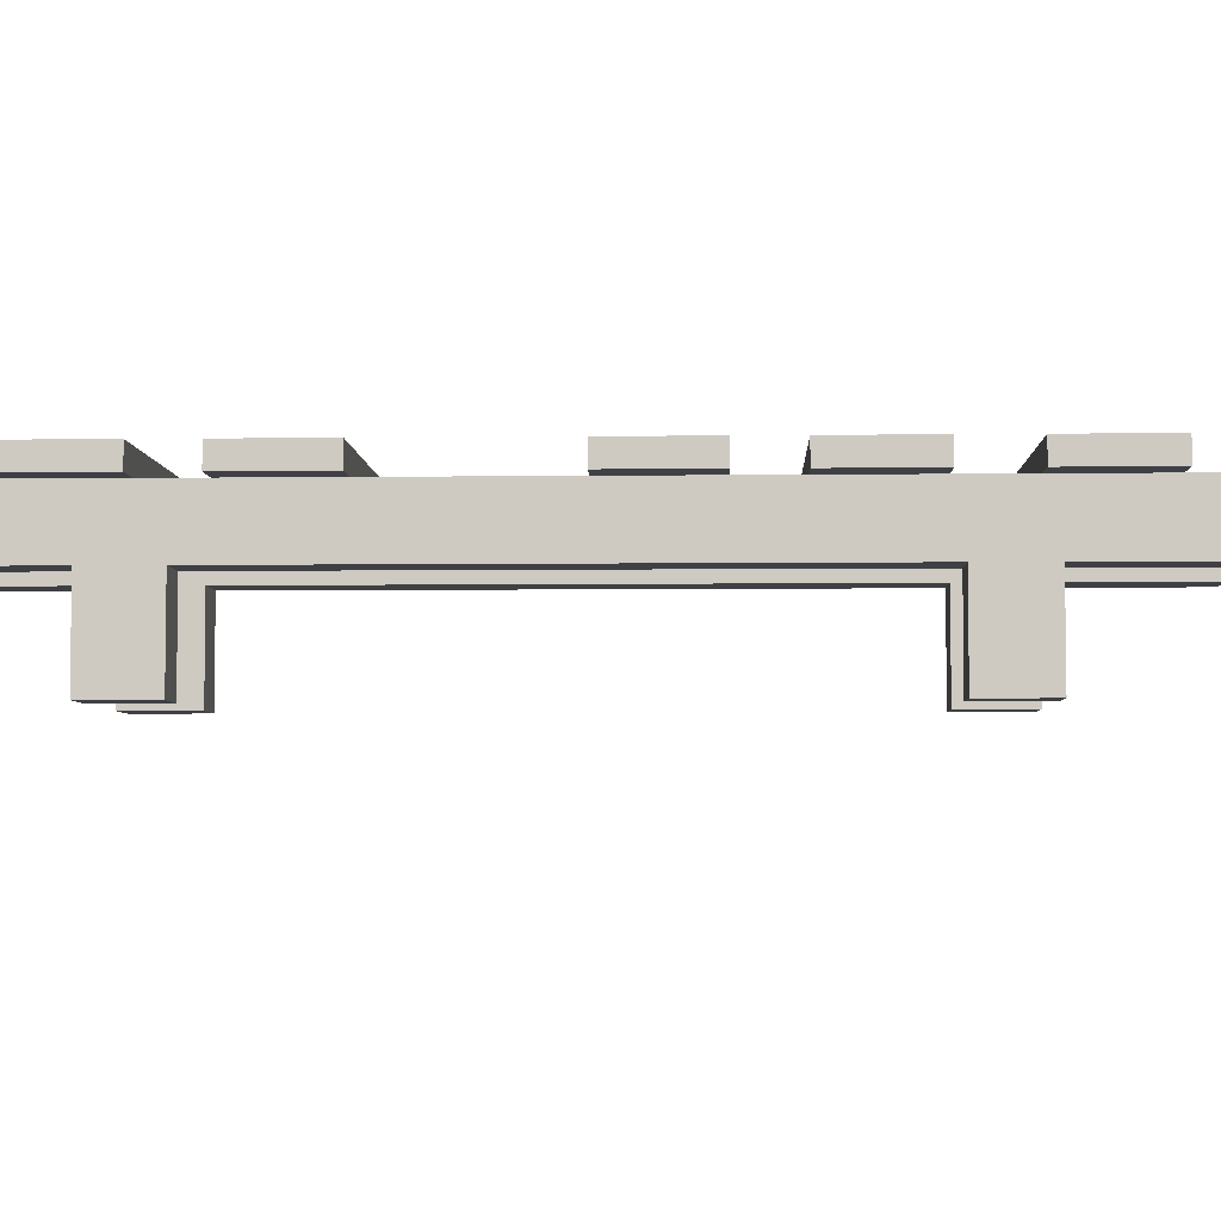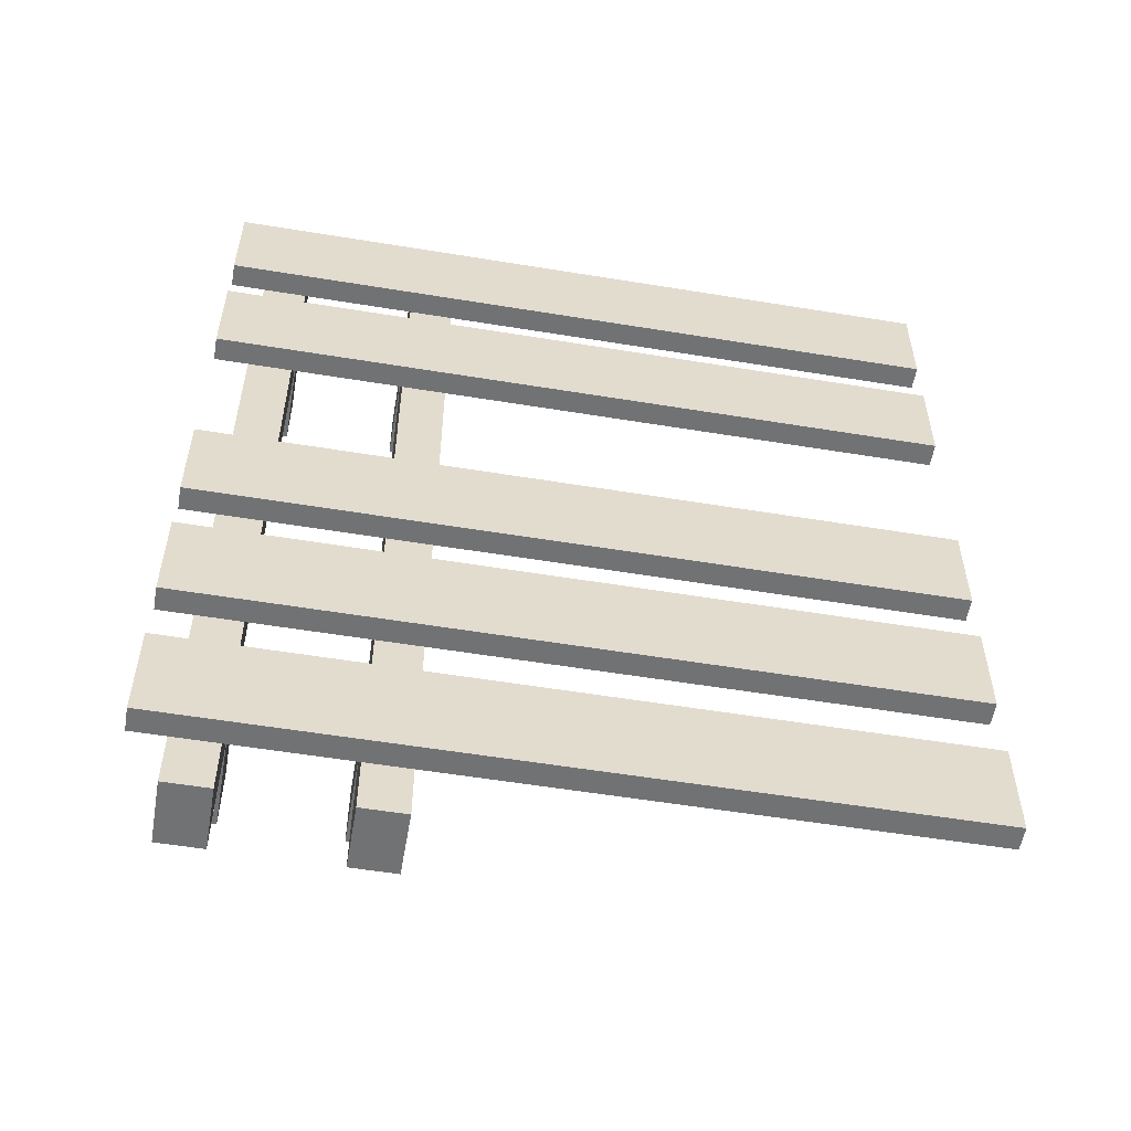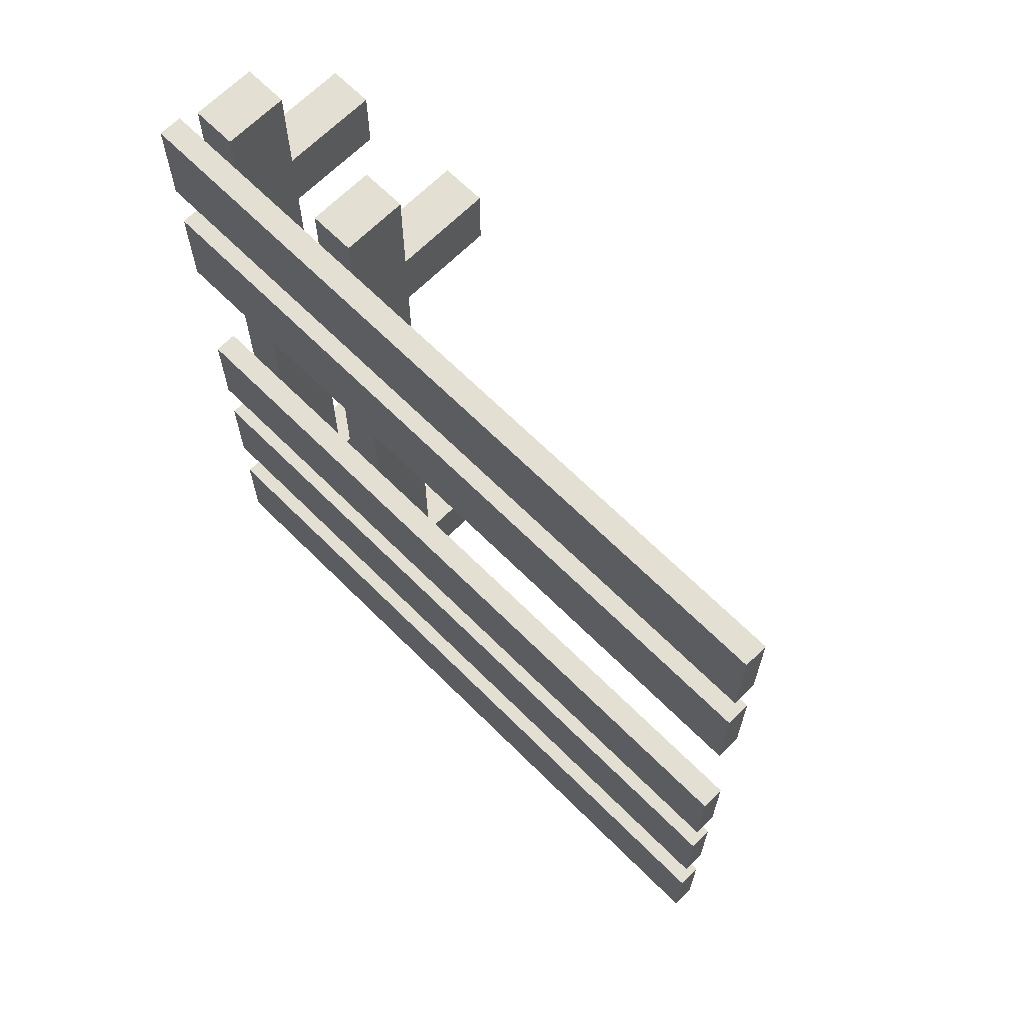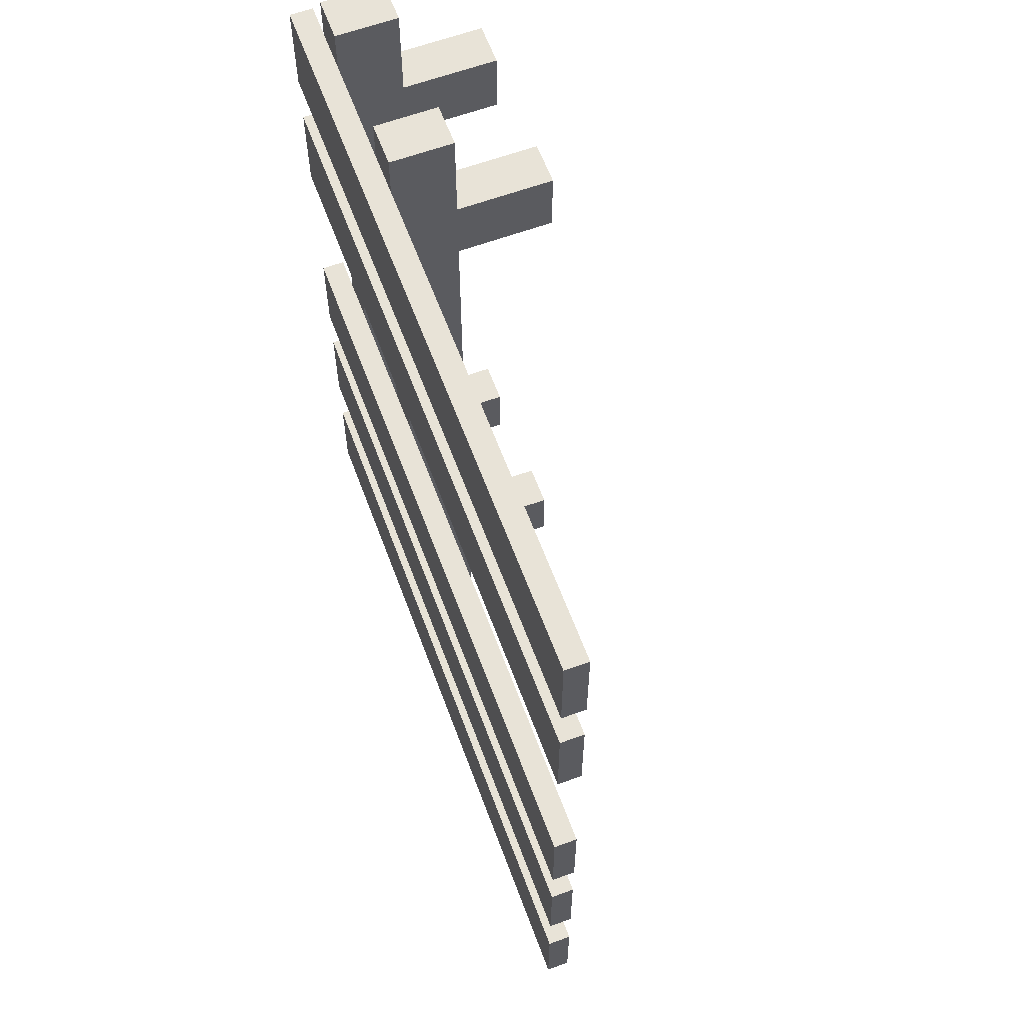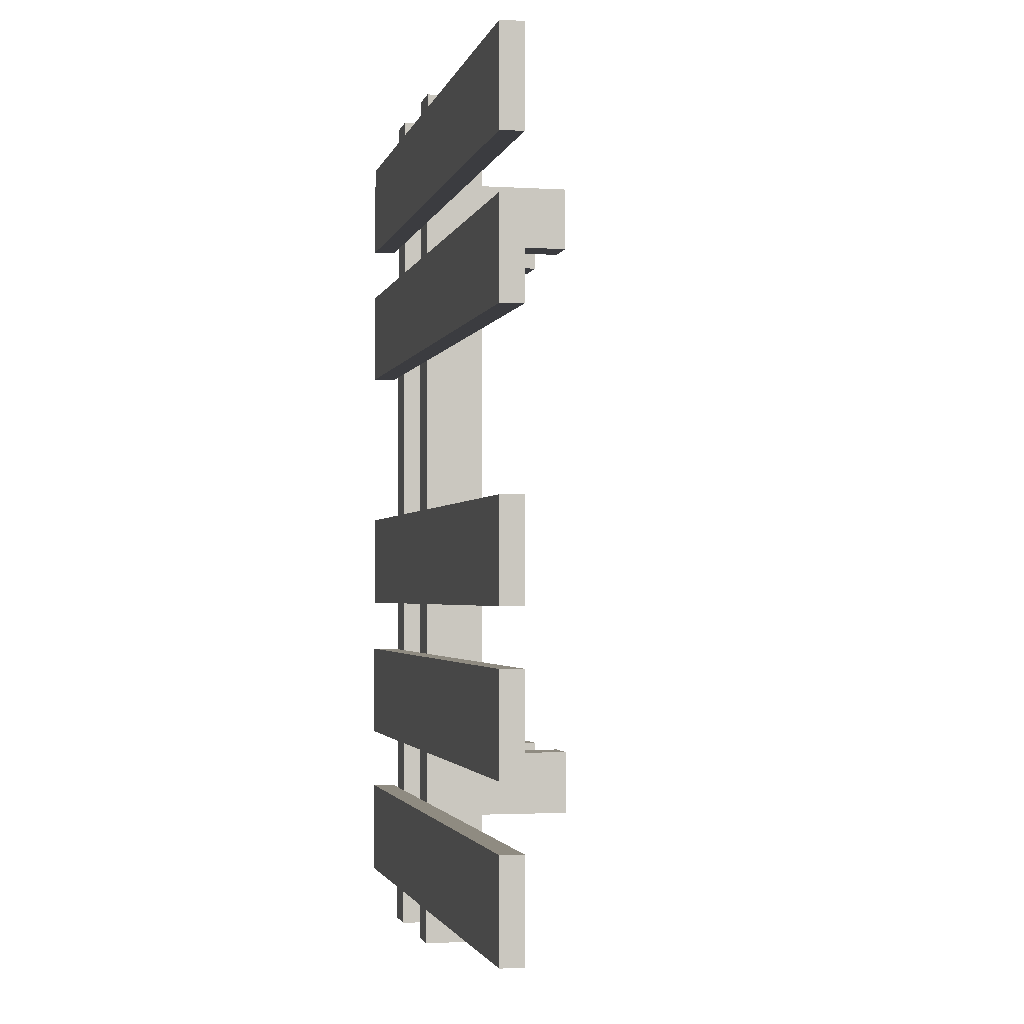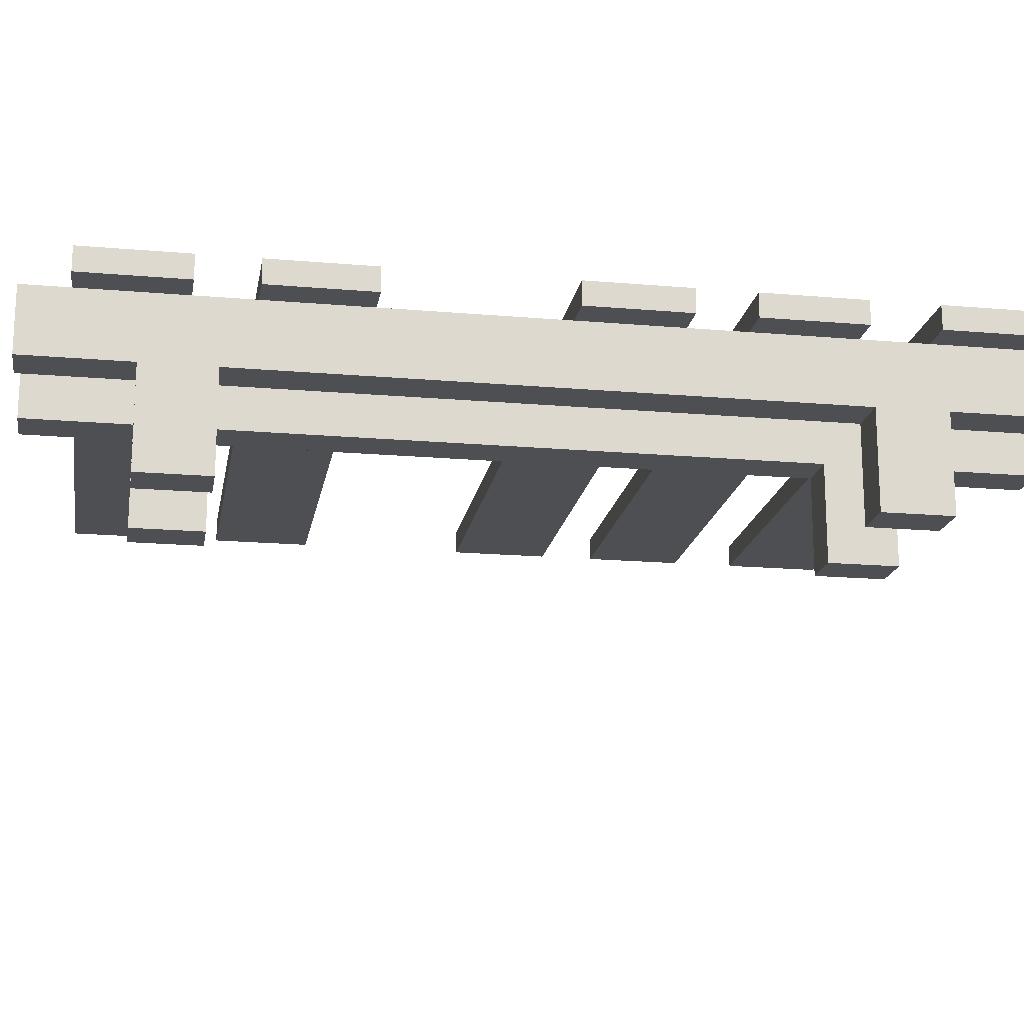
<metadata>
{"format":"obj","ext":"obj","renderer":"f3d","projection":"perspective","resolution":1024,"background":"white","views":[{"elev":-4.9,"azim":-87.8,"up":"+Z"},{"elev":-55.5,"azim":-9.8,"up":"+Y"},{"elev":66.7,"azim":45.0,"up":"+Y"},{"elev":62.0,"azim":69.6,"up":"+Y"},{"elev":-2.1,"azim":77.7,"up":"+Y"},{"elev":-17.9,"azim":-99.7,"up":"+Z"}]}
</metadata>
<code>
o toilet2.012
v -0.9666 -0.01412 0.1655
v 1.997 -0.01412 0.1655
v -0.9666 -0.4192 0.1655
v 1.997 -0.4192 0.1655
v -0.9666 -0.01412 0.2601
v 1.997 -0.01412 0.2601
v 1.997 -0.4192 0.2601
v -0.9666 -0.4192 0.2601
v -0.8301 -1.946 0.1655
v -0.8301 1.9 0.1655
v -0.8301 -1.946 -0.08955
v -0.8301 1.9 -0.08955
v -0.6547 -1.946 0.1655
v -0.6547 1.9 0.1655
v -0.6547 -1.946 -0.08955
v -0.6547 1.9 -0.08955
v -0.8301 1.489 -0.08955
v -0.8301 1.212 -0.08955
v -0.8301 -1.099 -0.08955
v -0.8301 -1.376 -0.08955
v -0.6547 1.489 -0.08955
v -0.6547 1.212 -0.08955
v -0.6547 -1.099 -0.08955
v -0.6547 -1.376 -0.08955
v -0.8301 1.489 -0.4804
v -0.8301 1.212 -0.4804
v -0.8301 -1.099 -0.4804
v -0.8301 -1.376 -0.4804
v -0.6547 1.489 -0.4804
v -0.6547 1.212 -0.4804
v -0.6547 -1.099 -0.4804
v -0.6547 -1.376 -0.4804
v -0.9666 1.719 0.1655
v 1.997 1.719 0.1655
v -0.9666 1.314 0.1655
v 1.997 1.314 0.1655
v -0.9666 1.719 0.2601
v 1.997 1.719 0.2601
v 1.997 1.314 0.2601
v -0.9666 1.314 0.2601
v -0.9666 1.087 0.1655
v 1.997 1.087 0.1655
v -0.9666 0.6823 0.1655
v 1.997 0.6823 0.1655
v -0.9666 1.087 0.2601
v 1.997 1.087 0.2601
v 1.997 0.6823 0.2601
v -0.9666 0.6823 0.2601
v -0.9666 -0.646 0.1655
v 1.997 -0.646 0.1655
v -0.9666 -1.051 0.1655
v 1.997 -1.051 0.1655
v -0.9666 -0.646 0.2601
v 1.997 -0.646 0.2601
v 1.997 -1.051 0.2601
v -0.9666 -1.051 0.2601
v -0.9666 -1.315 0.1655
v 1.997 -1.315 0.1655
v -0.9666 -1.72 0.1655
v 1.997 -1.72 0.1655
v -0.9666 -1.315 0.2601
v 1.997 -1.315 0.2601
v 1.997 -1.72 0.2601
v -0.9666 -1.72 0.2601
v -0.204 -1.946 0.1655
v -0.204 1.9 0.1655
v -0.204 -1.946 -0.08955
v -0.204 1.9 -0.08955
v -0.02859 -1.946 0.1655
v -0.02859 1.9 0.1655
v -0.02859 -1.946 -0.08955
v -0.02859 1.9 -0.08955
v -0.204 1.489 -0.08955
v -0.204 1.212 -0.08955
v -0.204 -1.099 -0.08955
v -0.204 -1.376 -0.08955
v -0.02859 1.489 -0.08955
v -0.02859 1.212 -0.08955
v -0.02859 -1.099 -0.08955
v -0.02859 -1.376 -0.08955
v -0.204 1.489 -0.4804
v -0.204 1.212 -0.4804
v -0.204 -1.099 -0.4804
v -0.204 -1.376 -0.4804
v -0.02859 1.489 -0.4804
v -0.02859 1.212 -0.4804
v -0.02859 -1.099 -0.4804
v -0.02859 -1.376 -0.4804
f 3 1 2 4
f 8 7 6 5
f 4 2 6 7
f 3 4 7 8
f 1 3 8 5
f 2 1 5 6
f 9 10 12 17 18 19 20 11
f 17 12 16 21
f 15 24 23 22 21 16 14 13
f 13 14 10 9
f 11 15 13 9
f 16 12 10 14
f 11 20 24 15
f 21 22 30 29
f 19 18 22 23
f 23 24 32 31
f 28 27 31 32
f 26 25 29 30
f 20 19 27 28
f 18 17 25 26
f 22 18 26 30
f 24 20 28 32
f 17 21 29 25
f 19 23 31 27
f 35 33 34 36
f 40 39 38 37
f 36 34 38 39
f 35 36 39 40
f 33 35 40 37
f 34 33 37 38
f 43 41 42 44
f 48 47 46 45
f 44 42 46 47
f 43 44 47 48
f 41 43 48 45
f 42 41 45 46
f 51 49 50 52
f 56 55 54 53
f 52 50 54 55
f 51 52 55 56
f 49 51 56 53
f 50 49 53 54
f 59 57 58 60
f 64 63 62 61
f 60 58 62 63
f 59 60 63 64
f 57 59 64 61
f 58 57 61 62
f 65 66 68 73 74 75 76 67
f 73 68 72 77
f 71 80 79 78 77 72 70 69
f 69 70 66 65
f 67 71 69 65
f 72 68 66 70
f 67 76 80 71
f 77 78 86 85
f 75 74 78 79
f 79 80 88 87
f 84 83 87 88
f 82 81 85 86
f 76 75 83 84
f 74 73 81 82
f 78 74 82 86
f 80 76 84 88
f 73 77 85 81
f 75 79 87 83

</code>
